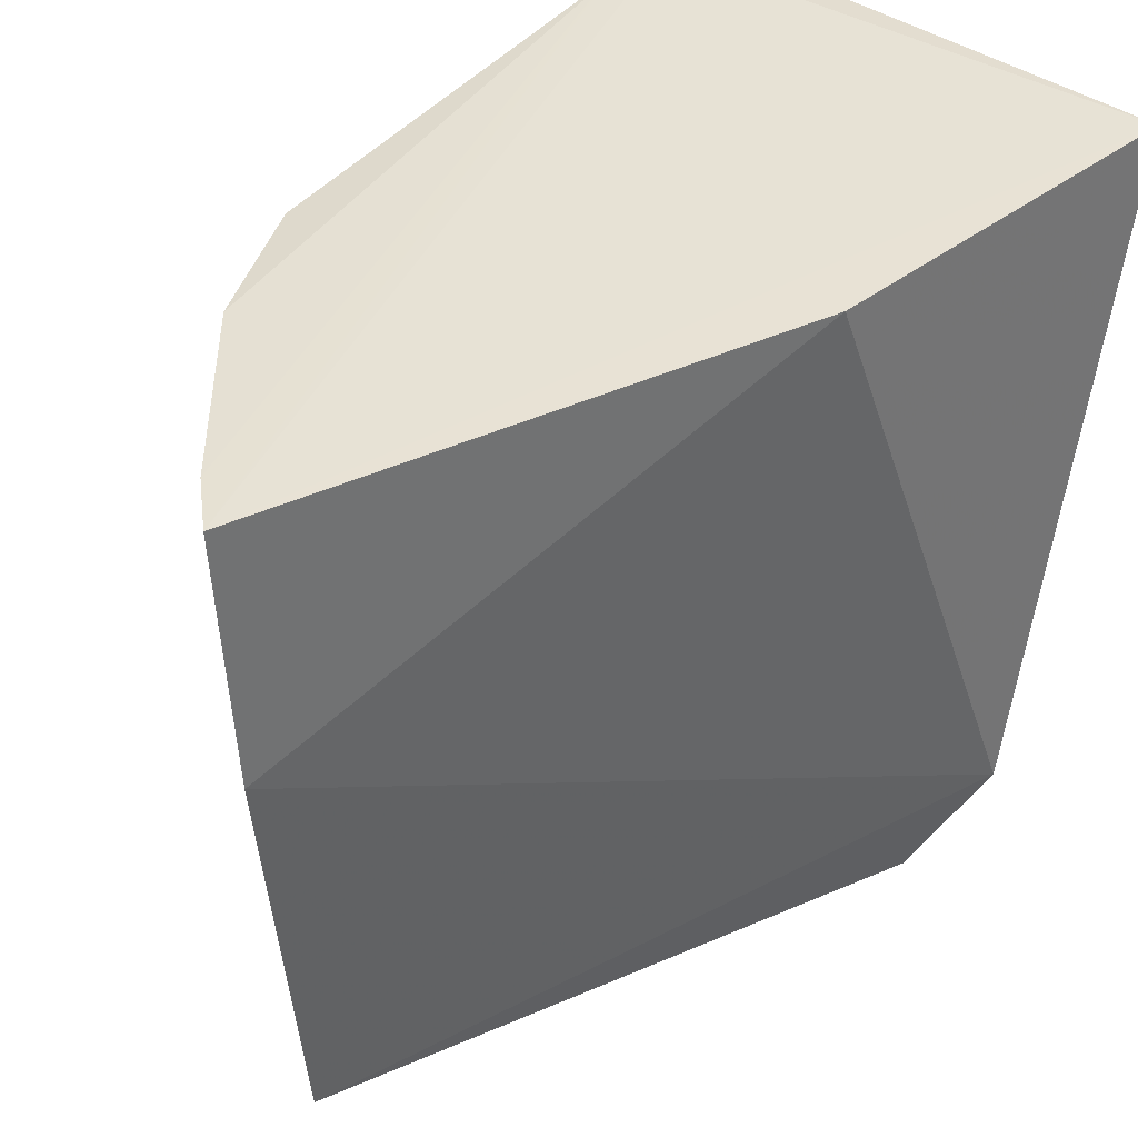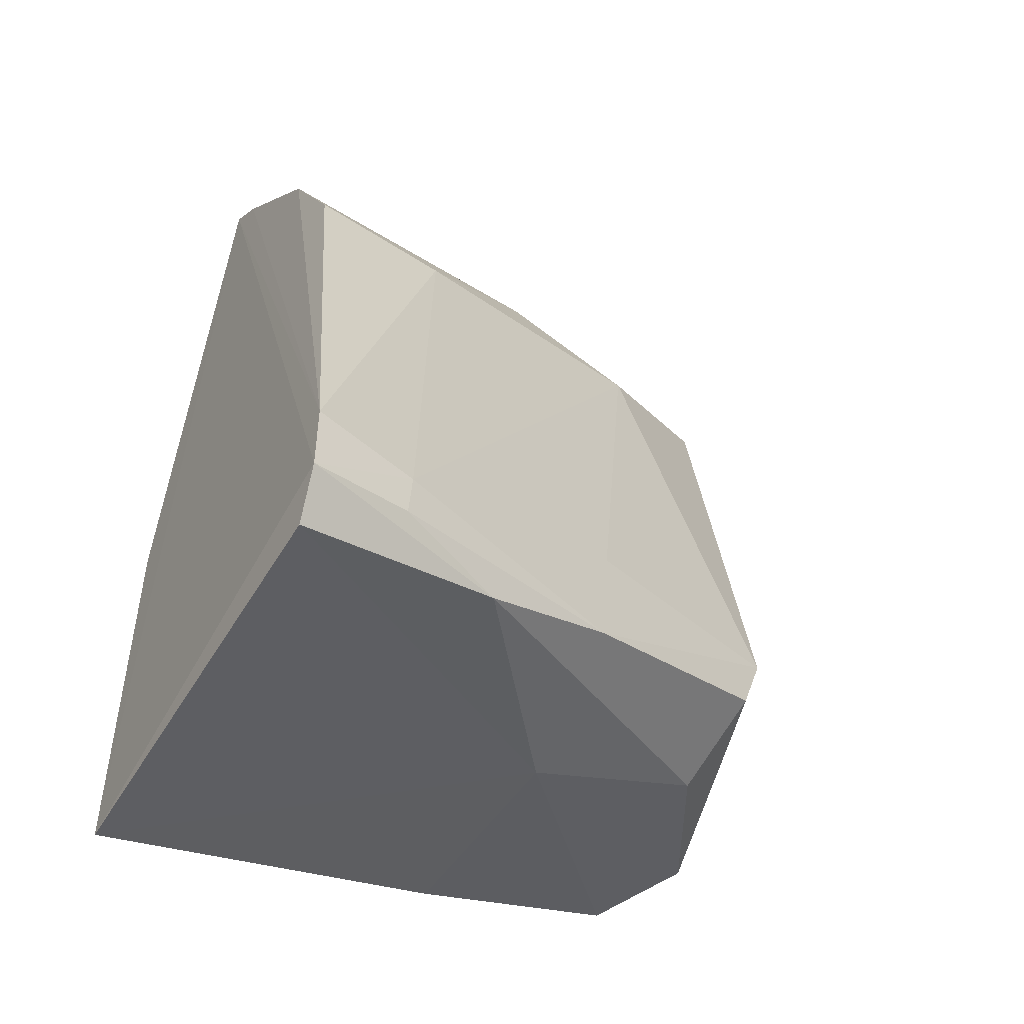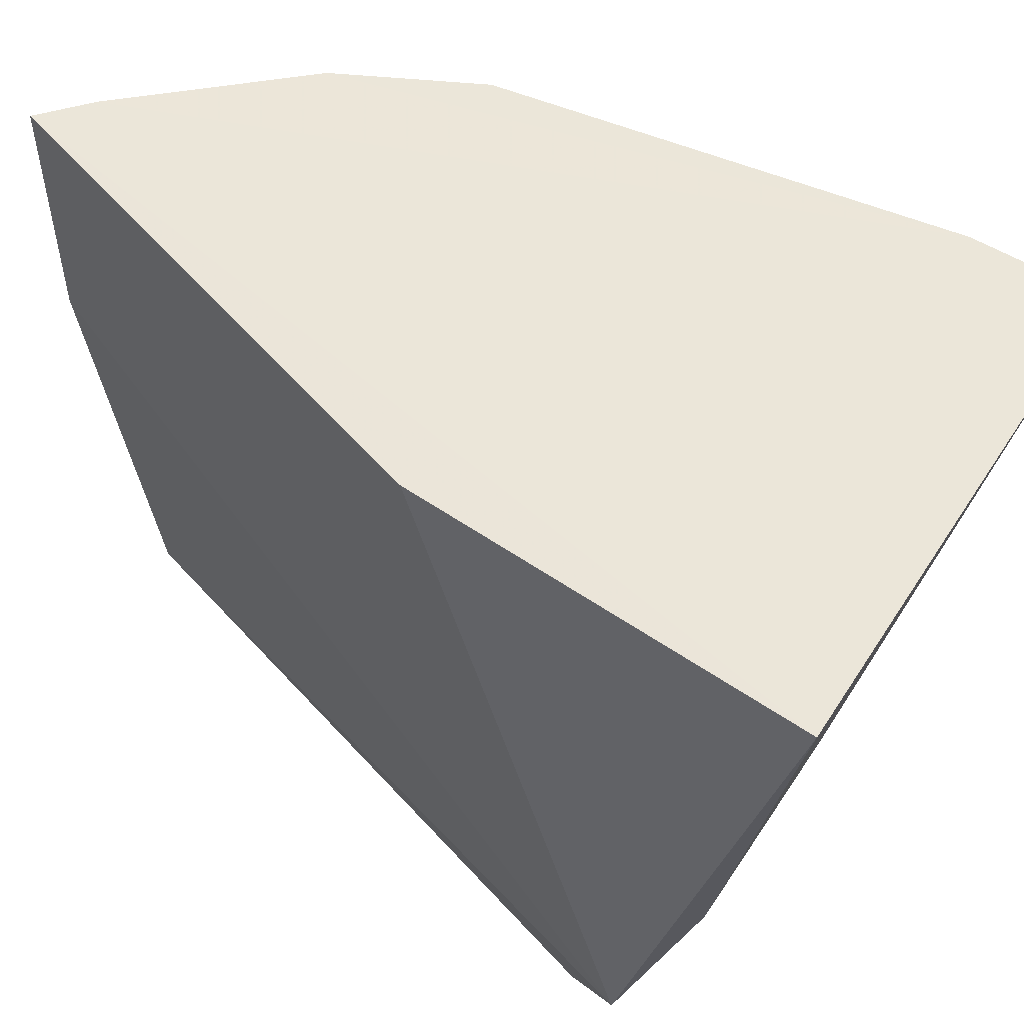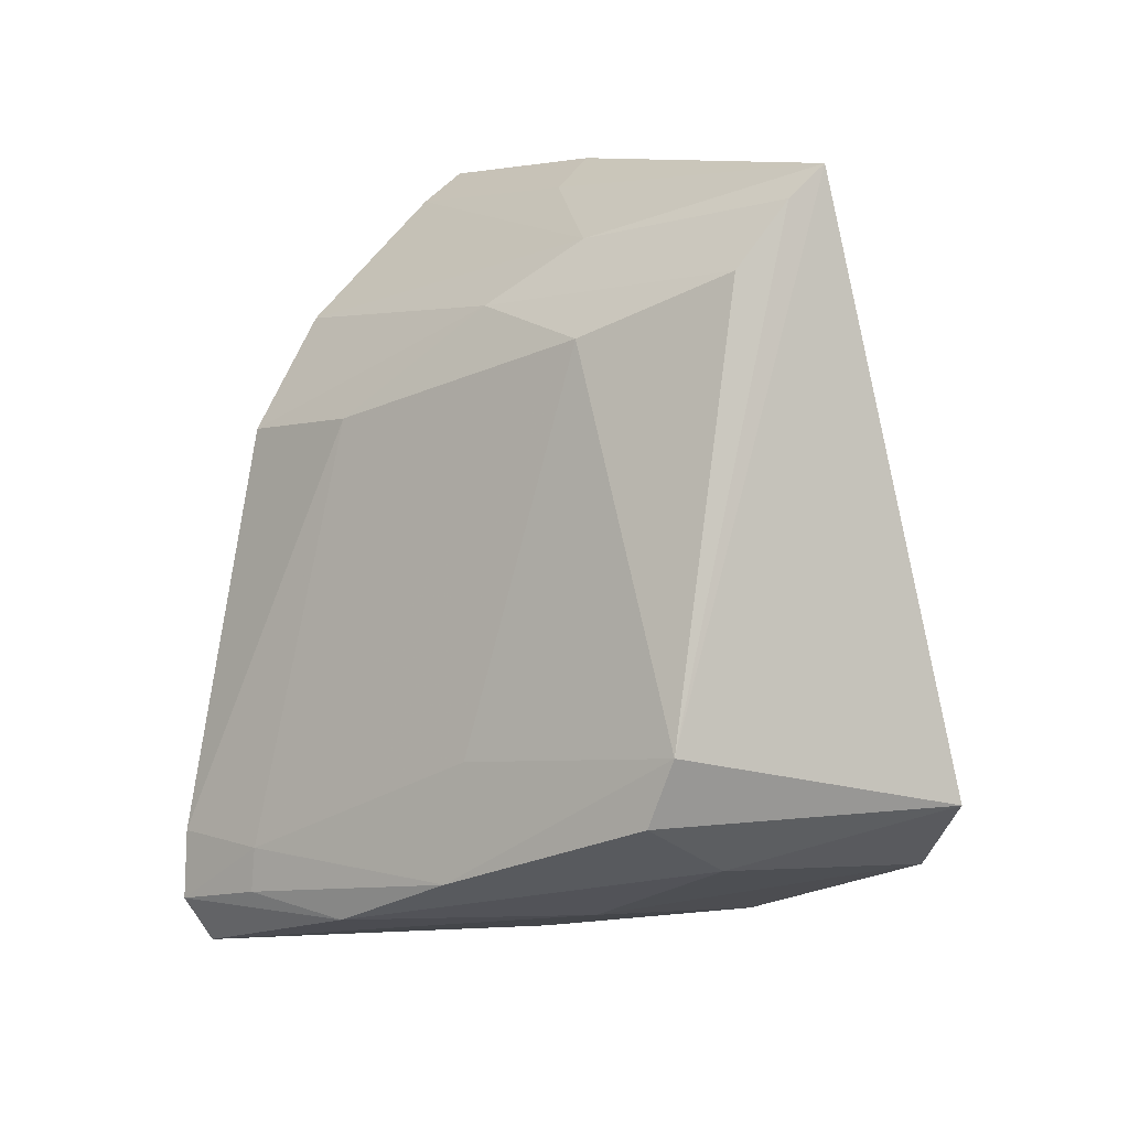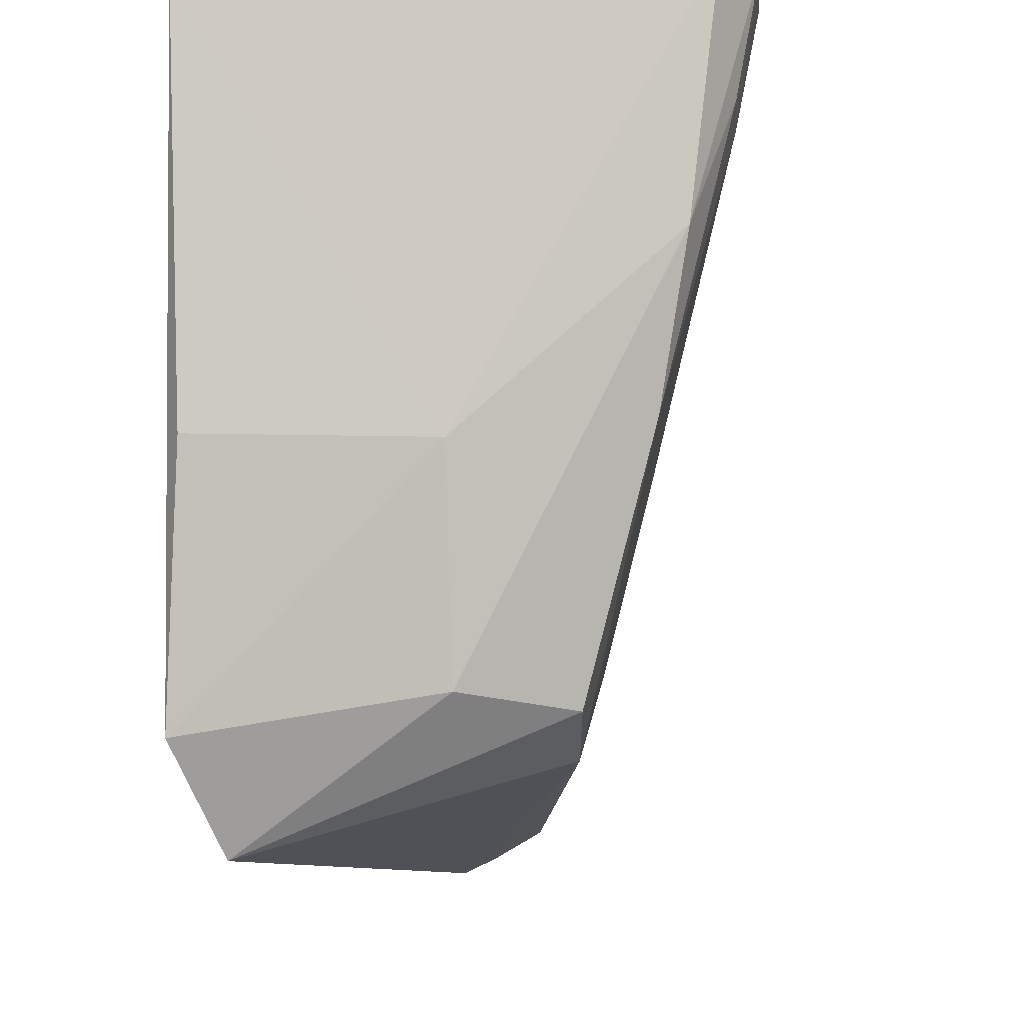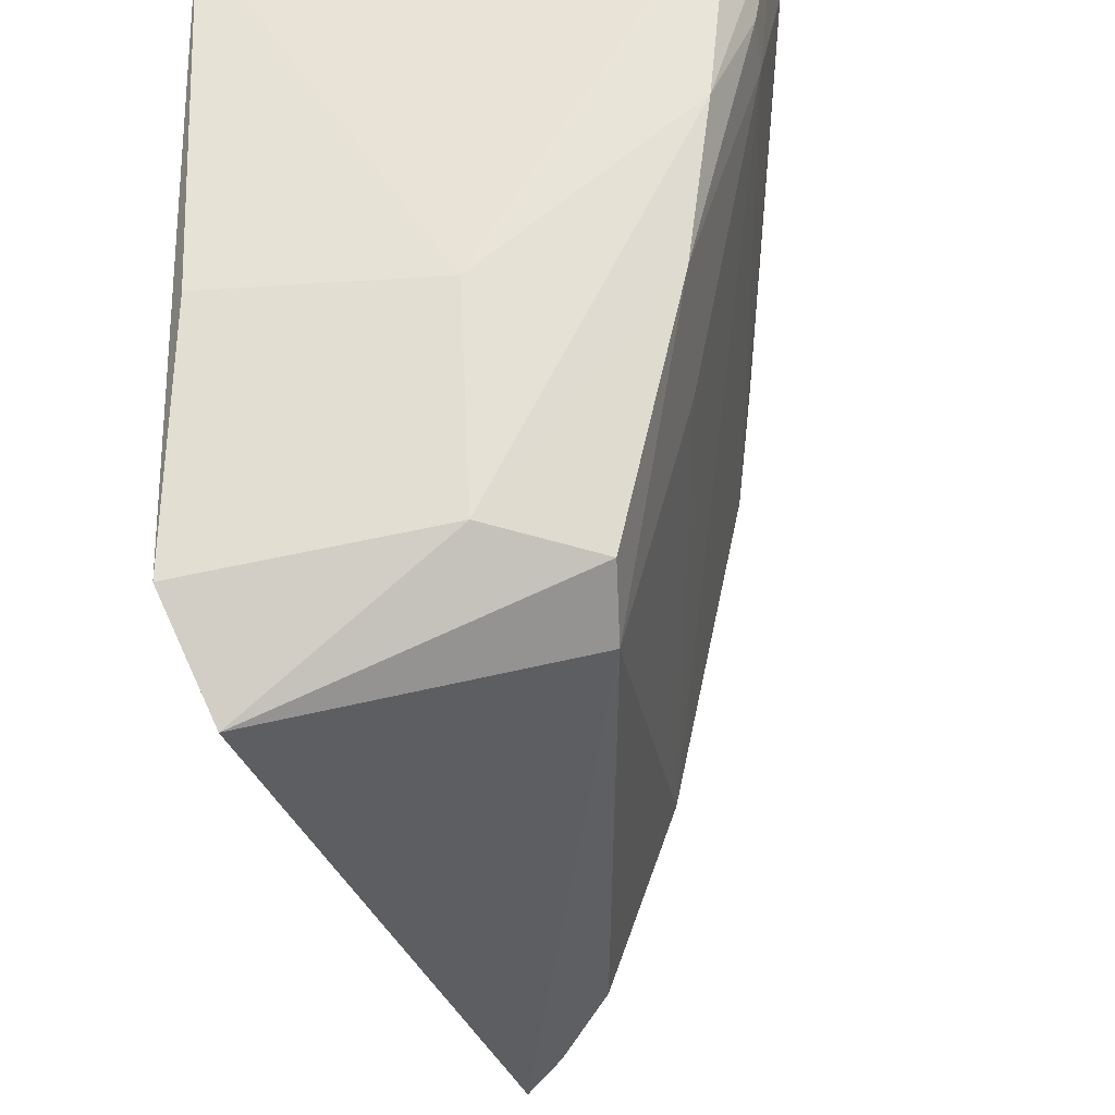
<metadata>
{"format":"obj","ext":"obj","renderer":"f3d","projection":"perspective","resolution":1024,"background":"white","views":[{"elev":38.3,"azim":45.1,"up":"+Y"},{"elev":-47.2,"azim":-121.5,"up":"+Z"},{"elev":53.9,"azim":126.4,"up":"+Y"},{"elev":1.5,"azim":-37.2,"up":"+Z"},{"elev":-15.7,"azim":-173.5,"up":"+Y"},{"elev":-43.7,"azim":-170.2,"up":"+Y"}]}
</metadata>
<code>
v -0.03473 -0.07061 0.05901
v -0.02633 -0.1057 0.01573
v -0.02734 -0.07055 0.007167
v -0.0534 -0.06993 0.00904
v -0.04057 -0.1054 0.04939
v -0.04 -0.09242 0.01233
v -0.05521 -0.0696 0.01182
v -0.02747 -0.0707 0.0296
v -0.03534 -0.1069 0.05548
v -0.02749 -0.09209 0.0114
v -0.04575 -0.1042 0.01916
v -0.0504 -0.0706 0.04148
v -0.03434 -0.08418 0.05851
v -0.03988 -0.1037 0.01632
v -0.05159 -0.08249 0.01186
v -0.02858 -0.111 0.01985
v -0.04597 -0.07047 0.04873
v -0.04477 -0.09657 0.046
v -0.04986 -0.09084 0.01488
v -0.04524 -0.1059 0.02314
v -0.05505 -0.06968 0.01612
v -0.04131 -0.09284 0.05219
v -0.04501 -0.08806 0.04842
v -0.0539 -0.07581 0.0129
v -0.03748 -0.1063 0.05344
v -0.03748 -0.07057 0.05691
v -0.04935 -0.07926 0.04191
v -0.05382 -0.07605 0.01563
v -0.03718 -0.08491 0.05635
v -0.04914 -0.09181 0.02197
f 6 4 3
f 7 1 3
f 7 3 4
f 8 2 3
f 8 3 1
f 10 6 3
f 10 3 2
f 10 2 6
f 13 8 1
f 13 9 2
f 13 2 8
f 14 6 2
f 15 7 4
f 15 4 6
f 15 6 14
f 16 2 9
f 16 14 2
f 16 11 14
f 19 15 14
f 19 14 11
f 20 16 9
f 20 11 16
f 20 5 18
f 20 19 11
f 21 1 7
f 21 12 17
f 23 17 12
f 23 22 17
f 23 18 5
f 23 5 22
f 24 7 15
f 24 15 19
f 25 20 9
f 25 5 20
f 25 22 5
f 25 9 22
f 26 21 17
f 26 1 21
f 26 17 22
f 27 12 21
f 27 23 12
f 27 18 23
f 28 27 21
f 28 18 27
f 28 21 7
f 28 7 24
f 28 24 19
f 29 22 9
f 29 9 13
f 29 26 22
f 29 13 1
f 29 1 26
f 30 20 18
f 30 18 28
f 30 28 19
f 30 19 20

</code>
